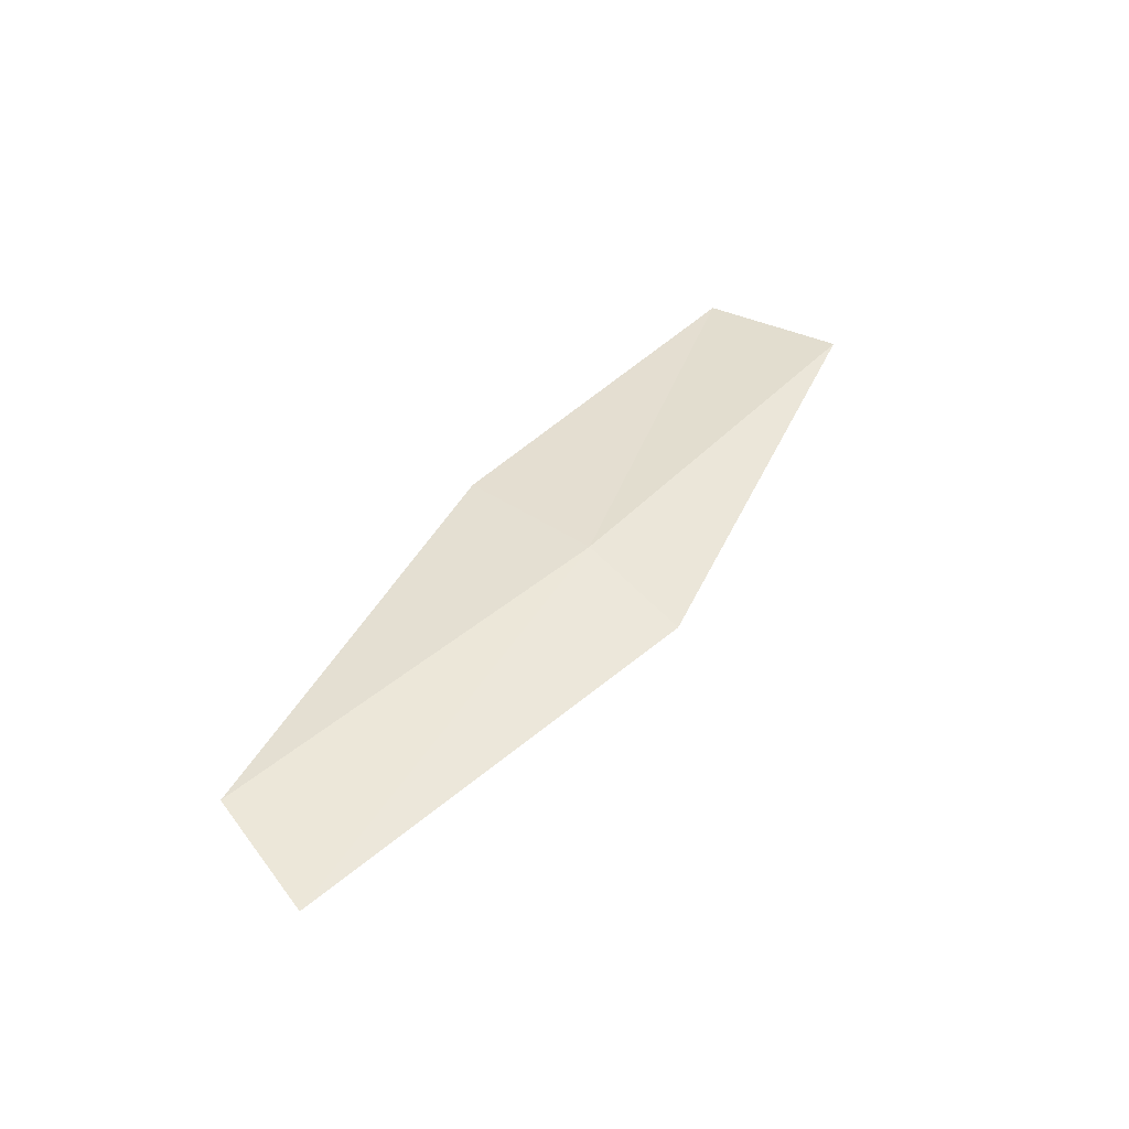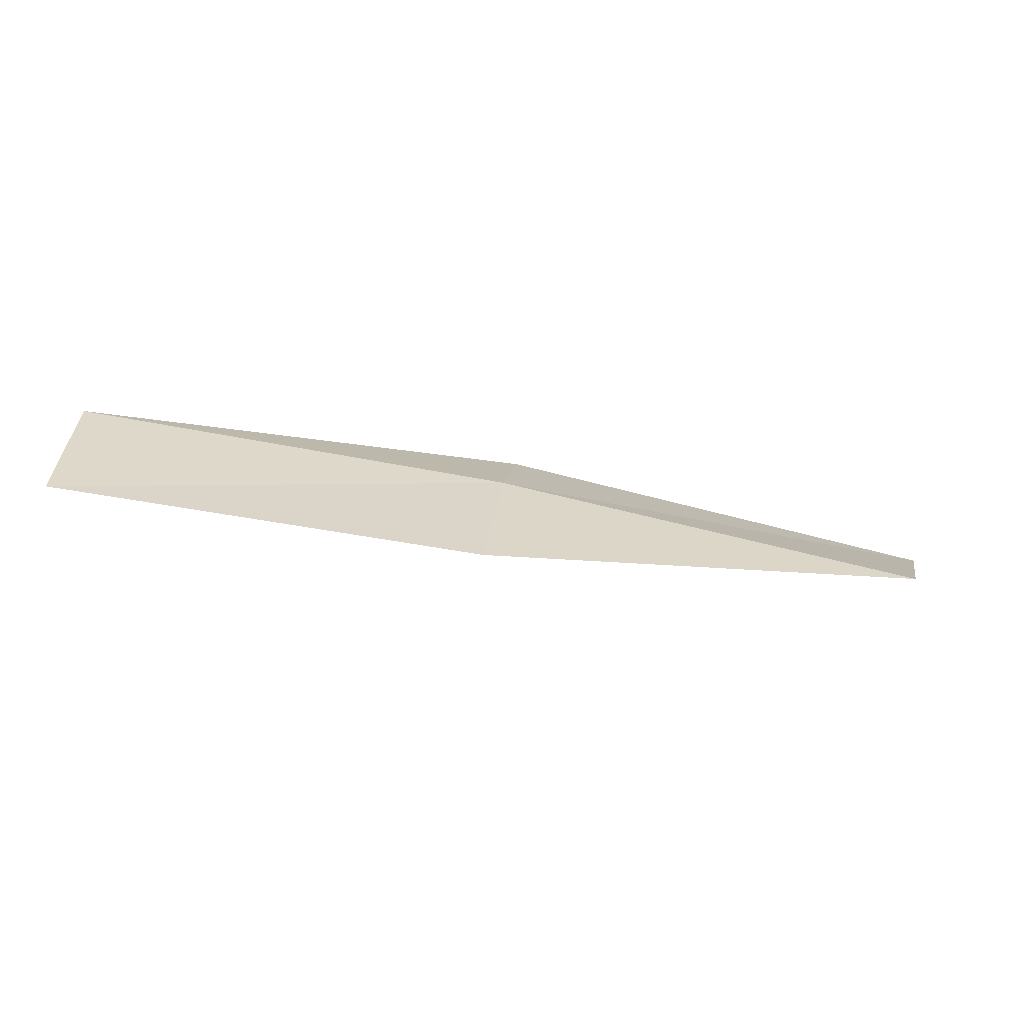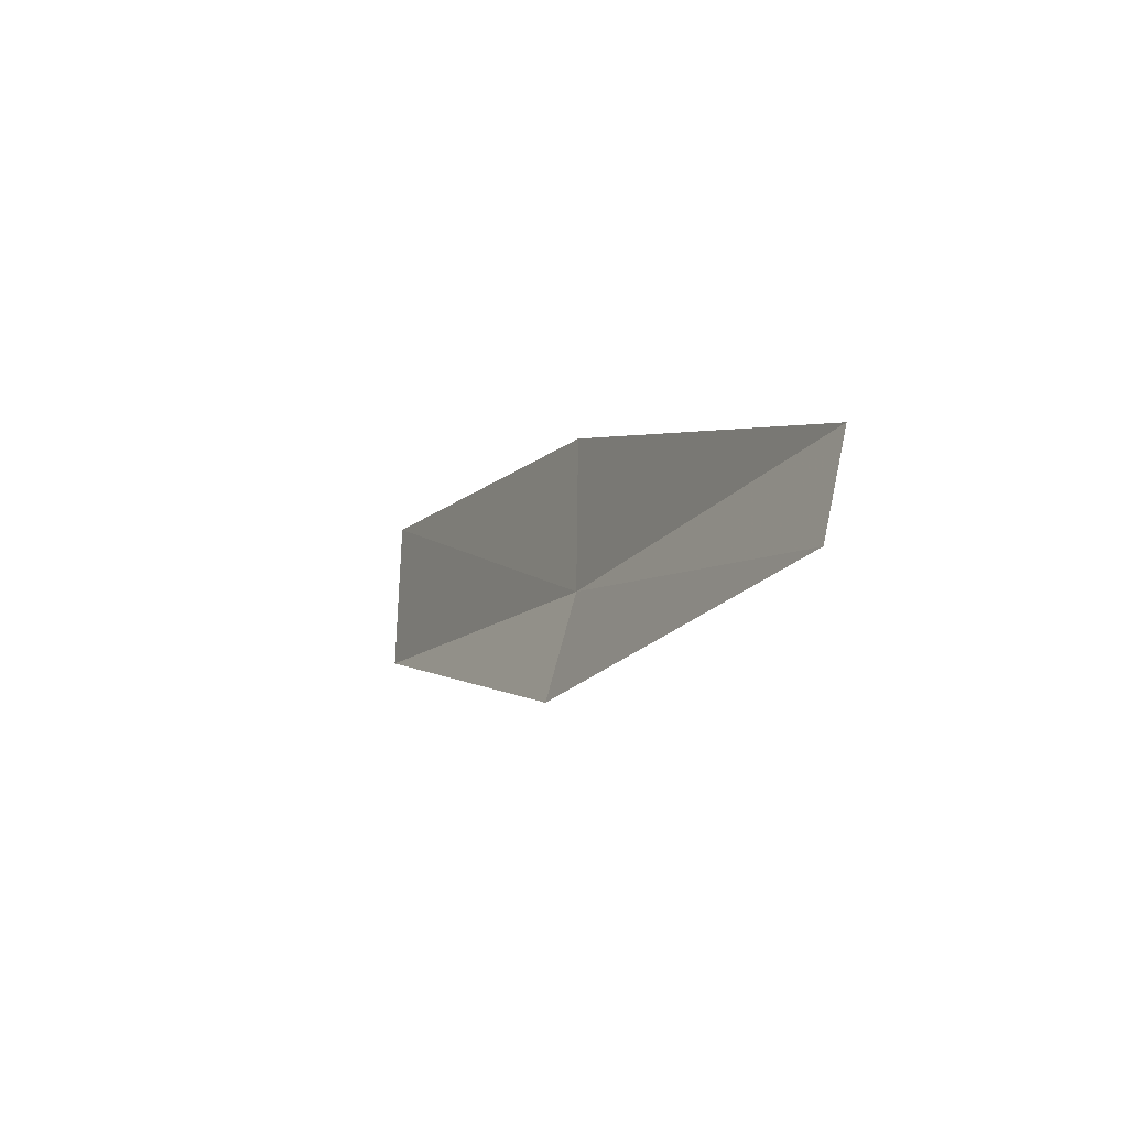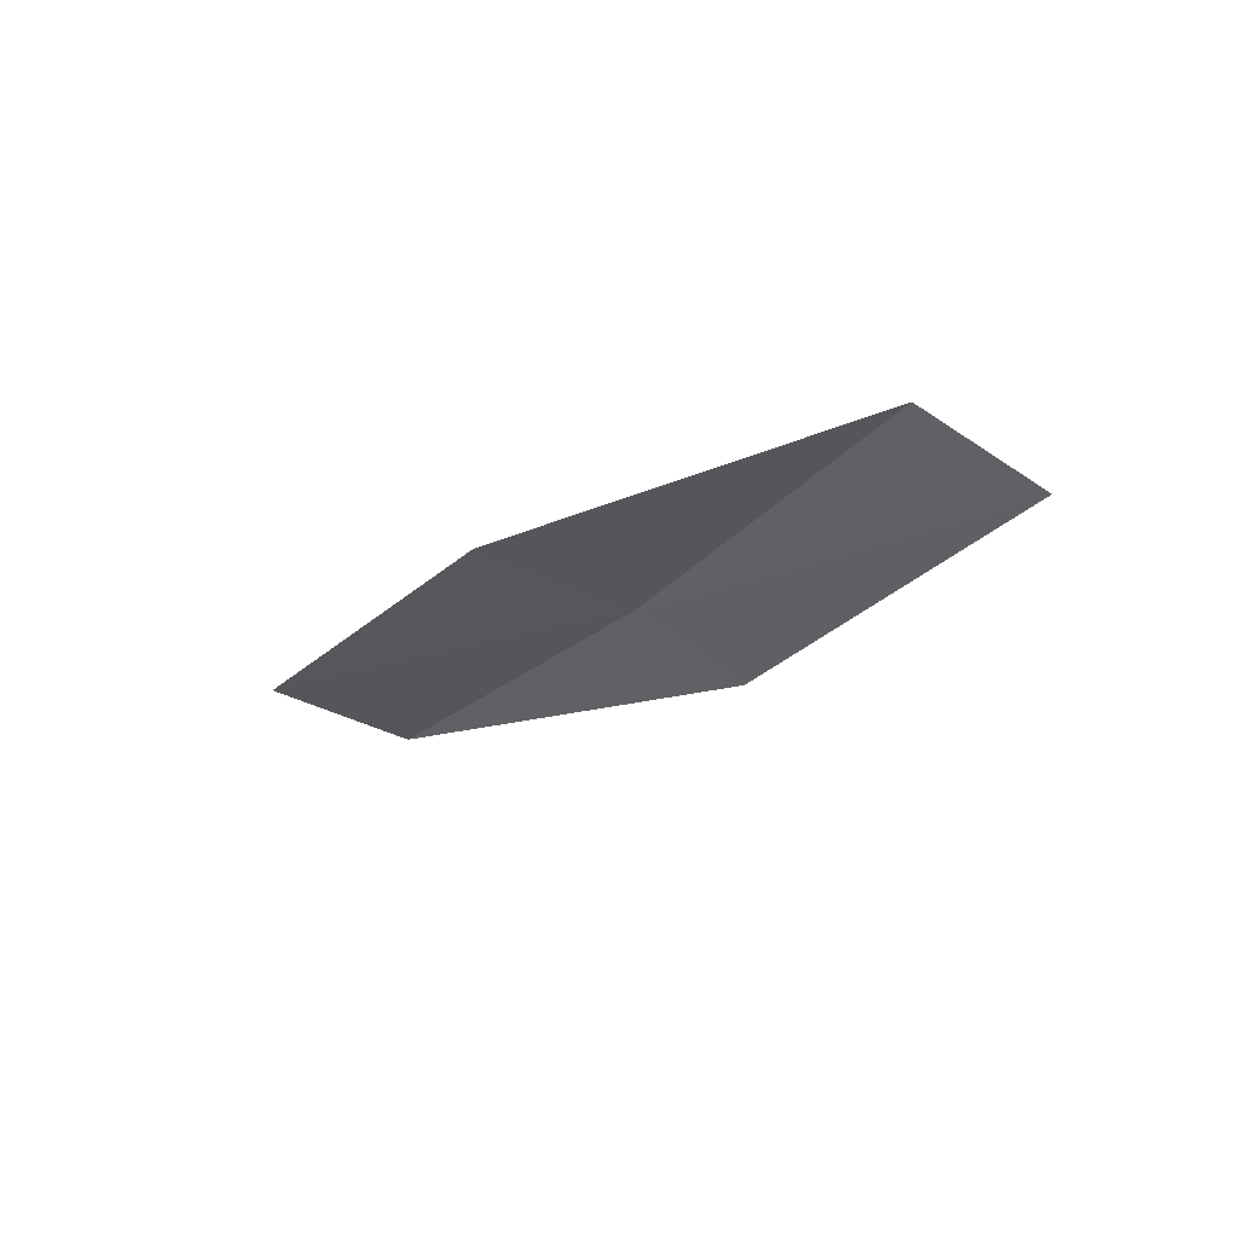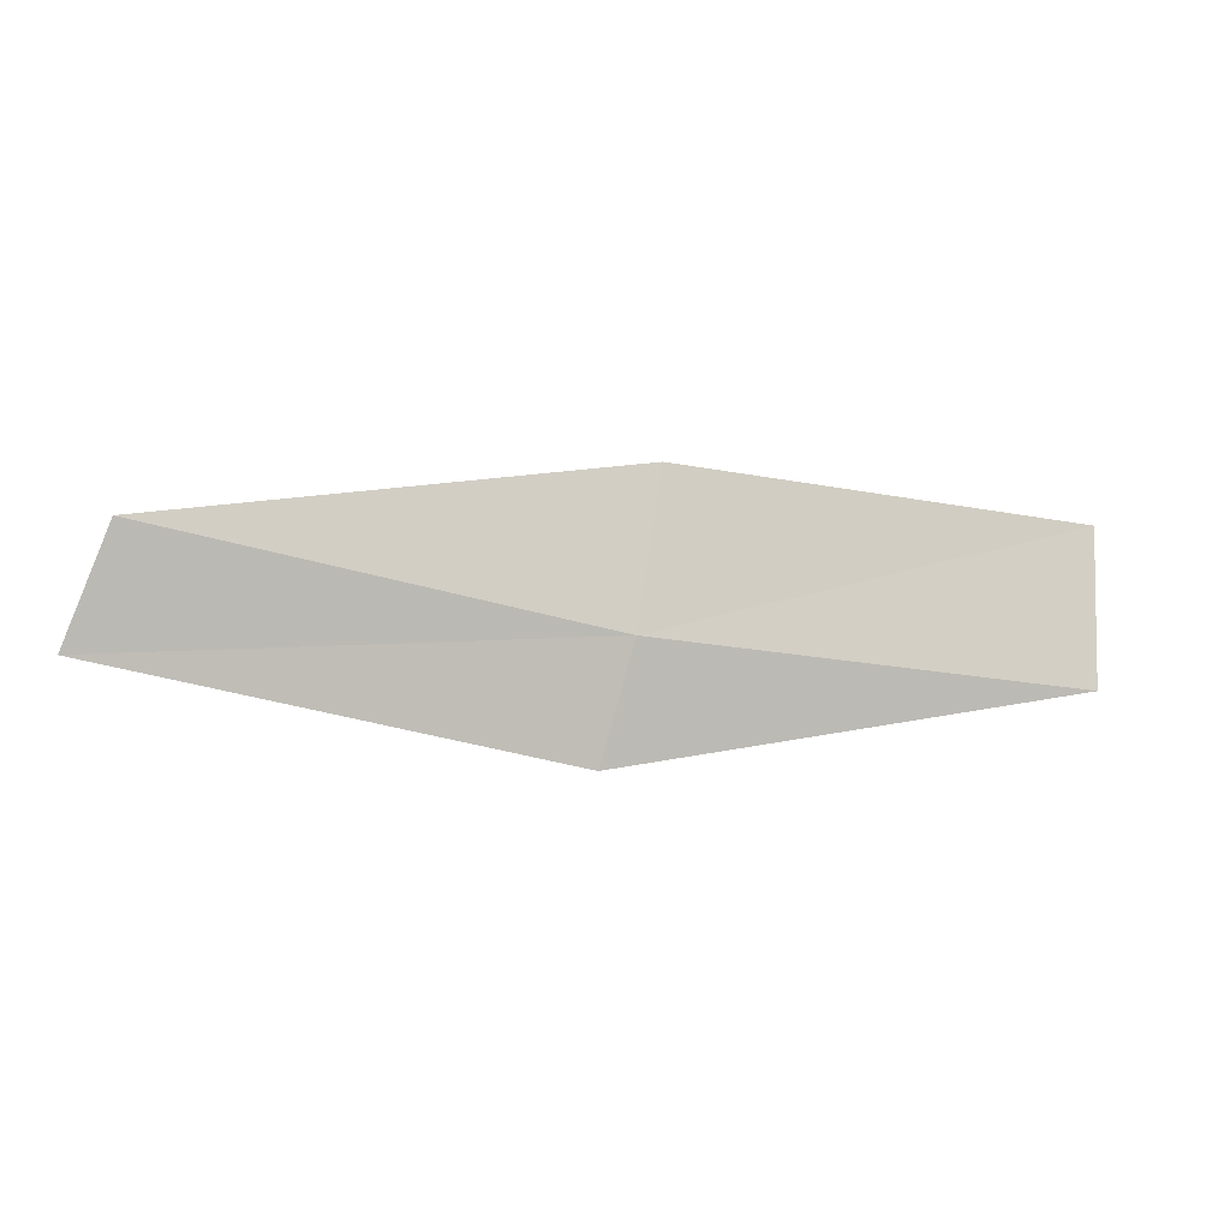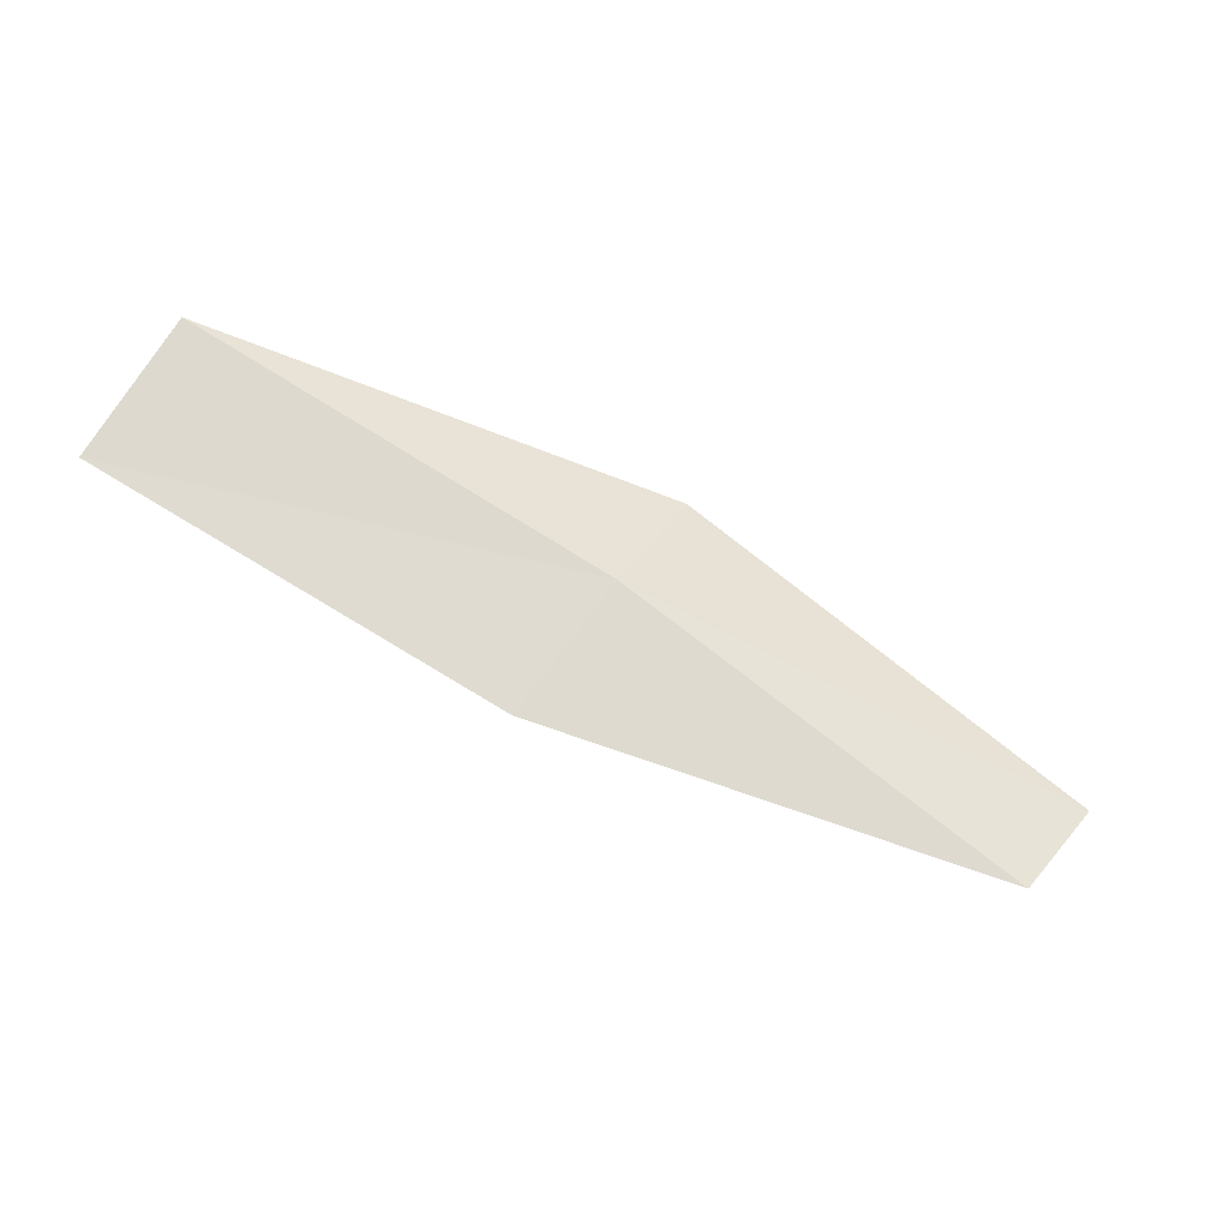
<metadata>
{"format":"obj","ext":"obj","renderer":"f3d","projection":"perspective","resolution":1024,"background":"white","views":[{"elev":26.5,"azim":-53.5,"up":"+Z"},{"elev":33.7,"azim":-179.3,"up":"+Z"},{"elev":-11.1,"azim":-127.6,"up":"+Y"},{"elev":-32.8,"azim":-124.1,"up":"+Z"},{"elev":-17.1,"azim":-28.3,"up":"+Y"},{"elev":69.7,"azim":-152.0,"up":"+Z"}]}
</metadata>
<code>
v -2.713 -24.74 11.54
v -5.185 -24.4 11.09
v -5.315 -25.01 10.8
v -2.784 -25.37 11.28
v -2.613 -23.85 11.63
v -0.2272 -24.81 11.98
v -0.2161 -23.91 12.03
f 1 3 2
f 1 4 3
f 1 2 5
f 1 6 4
f 1 5 7
f 1 7 6

</code>
